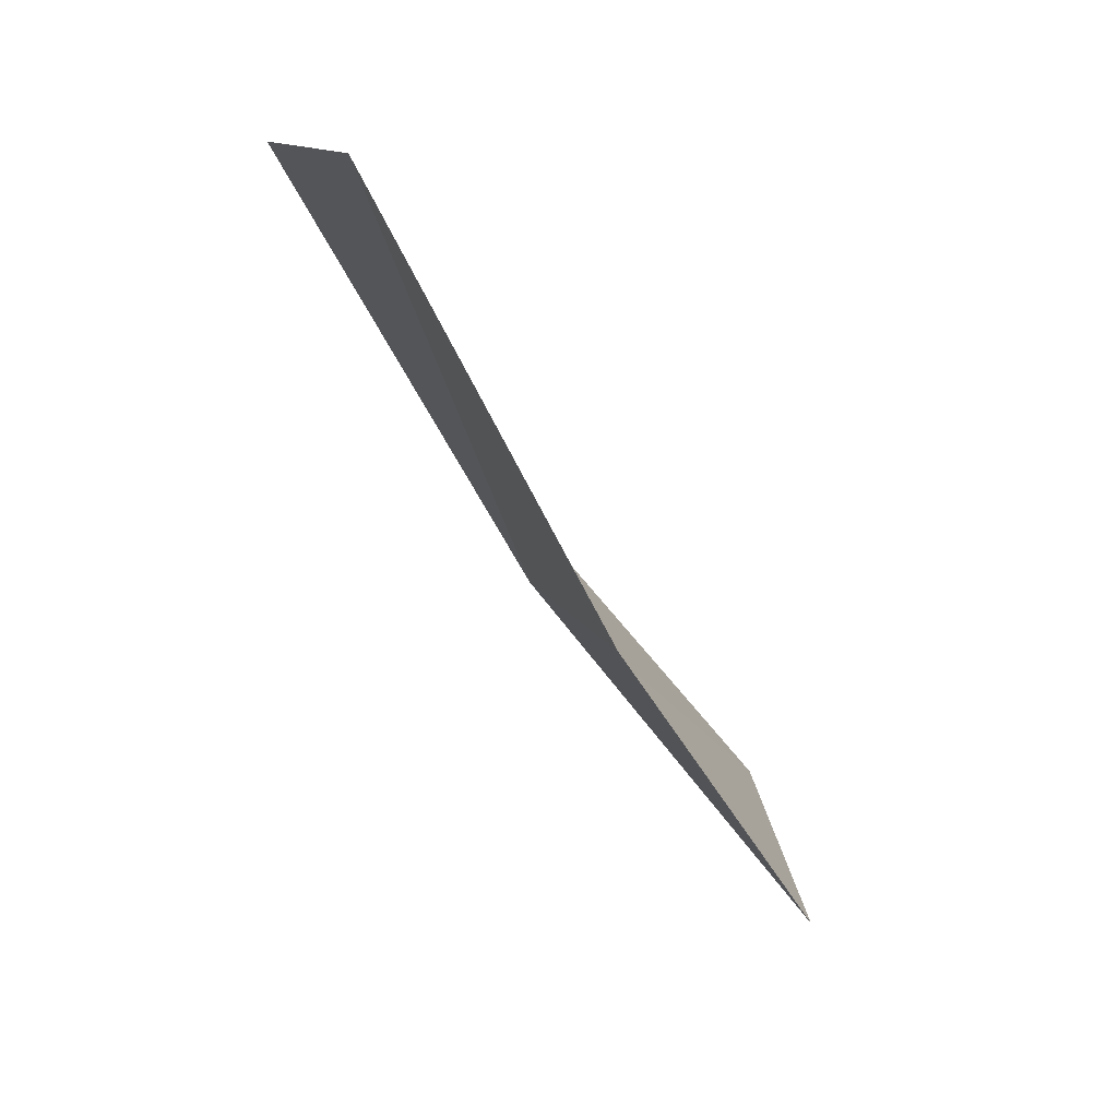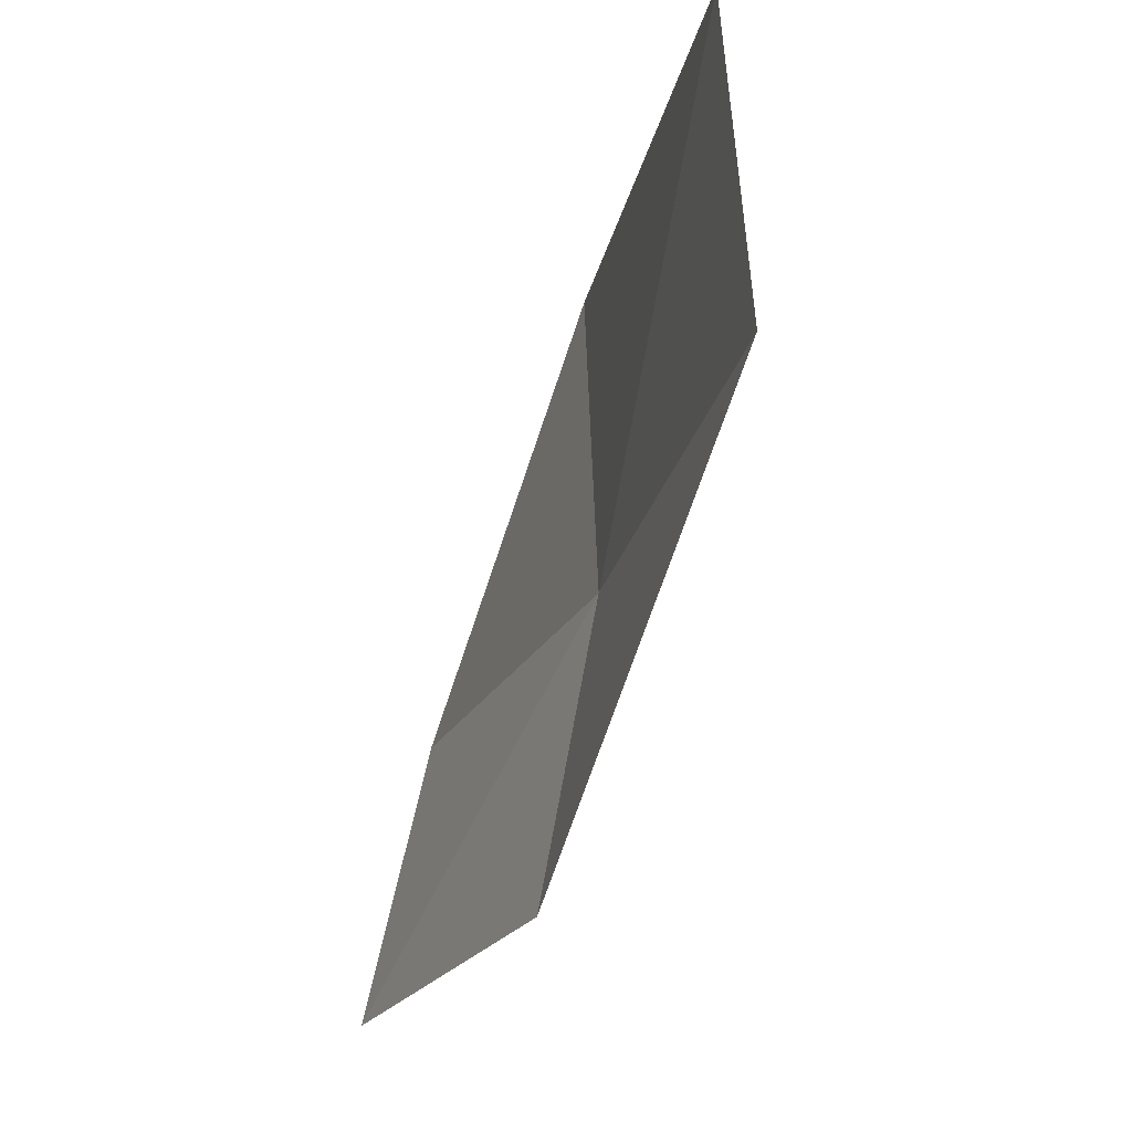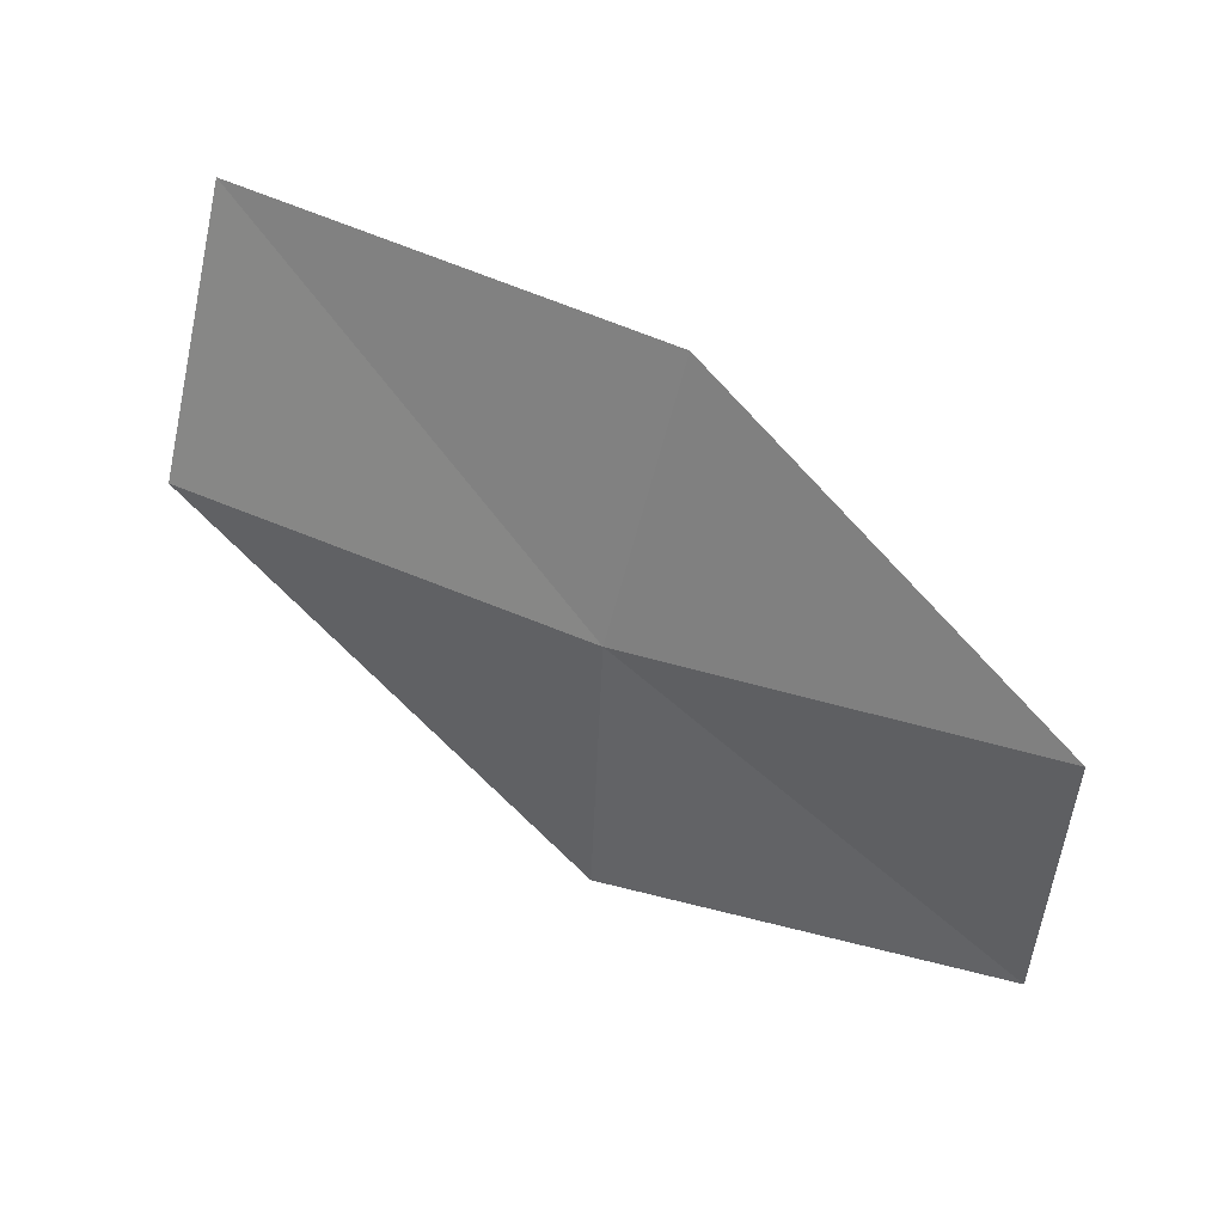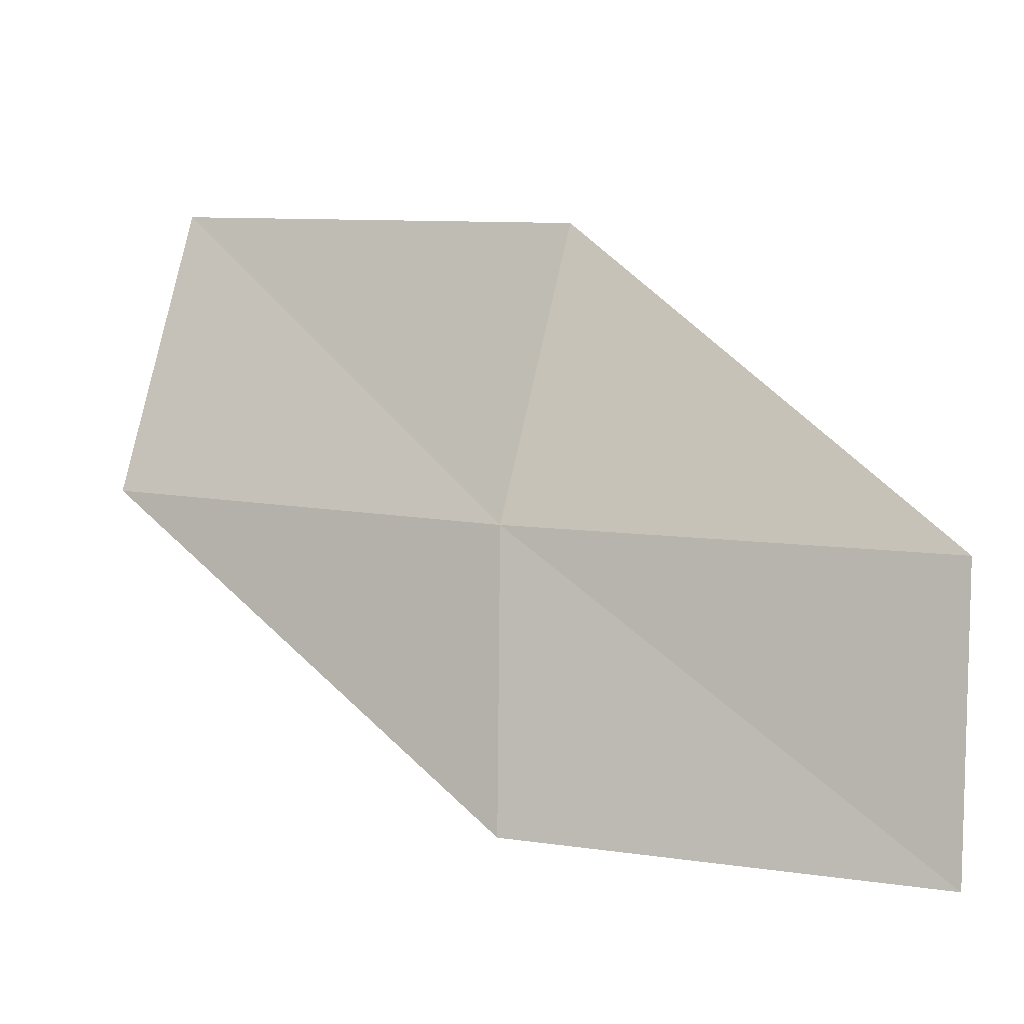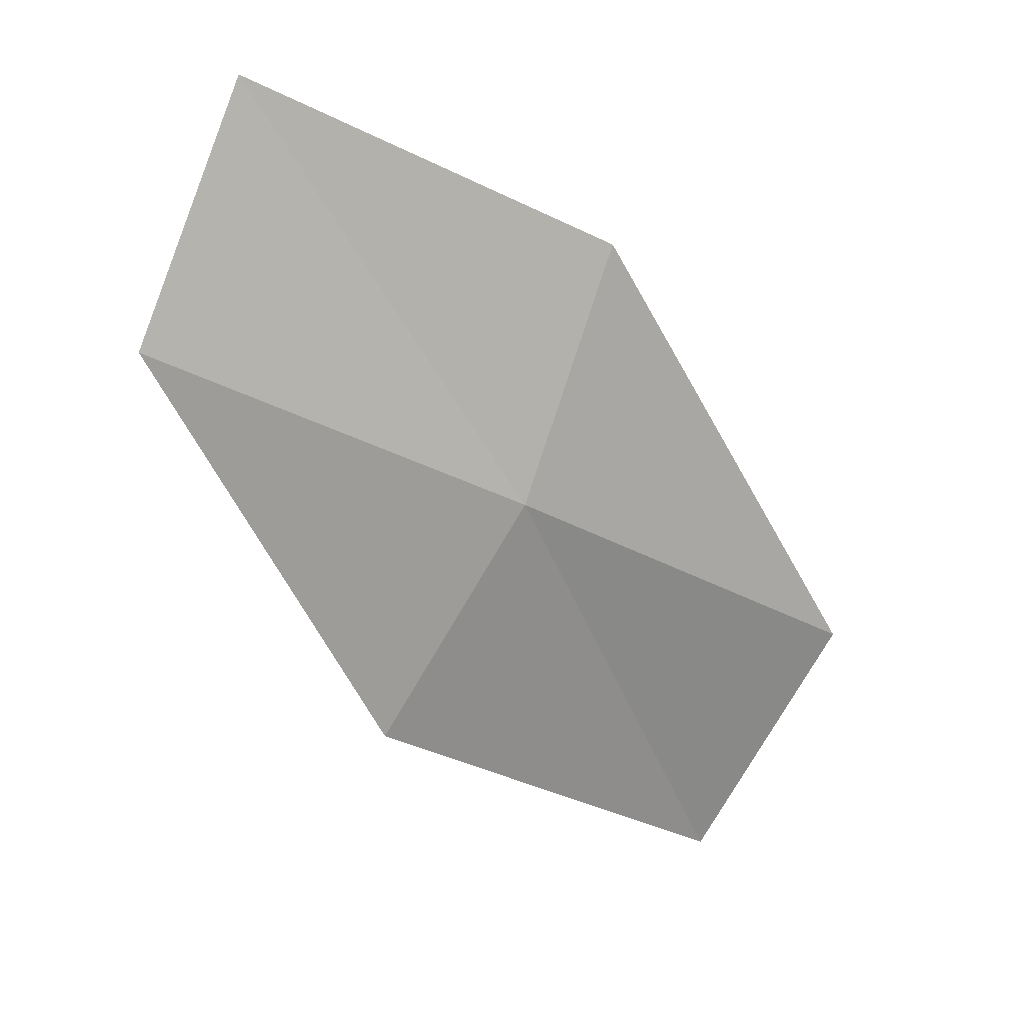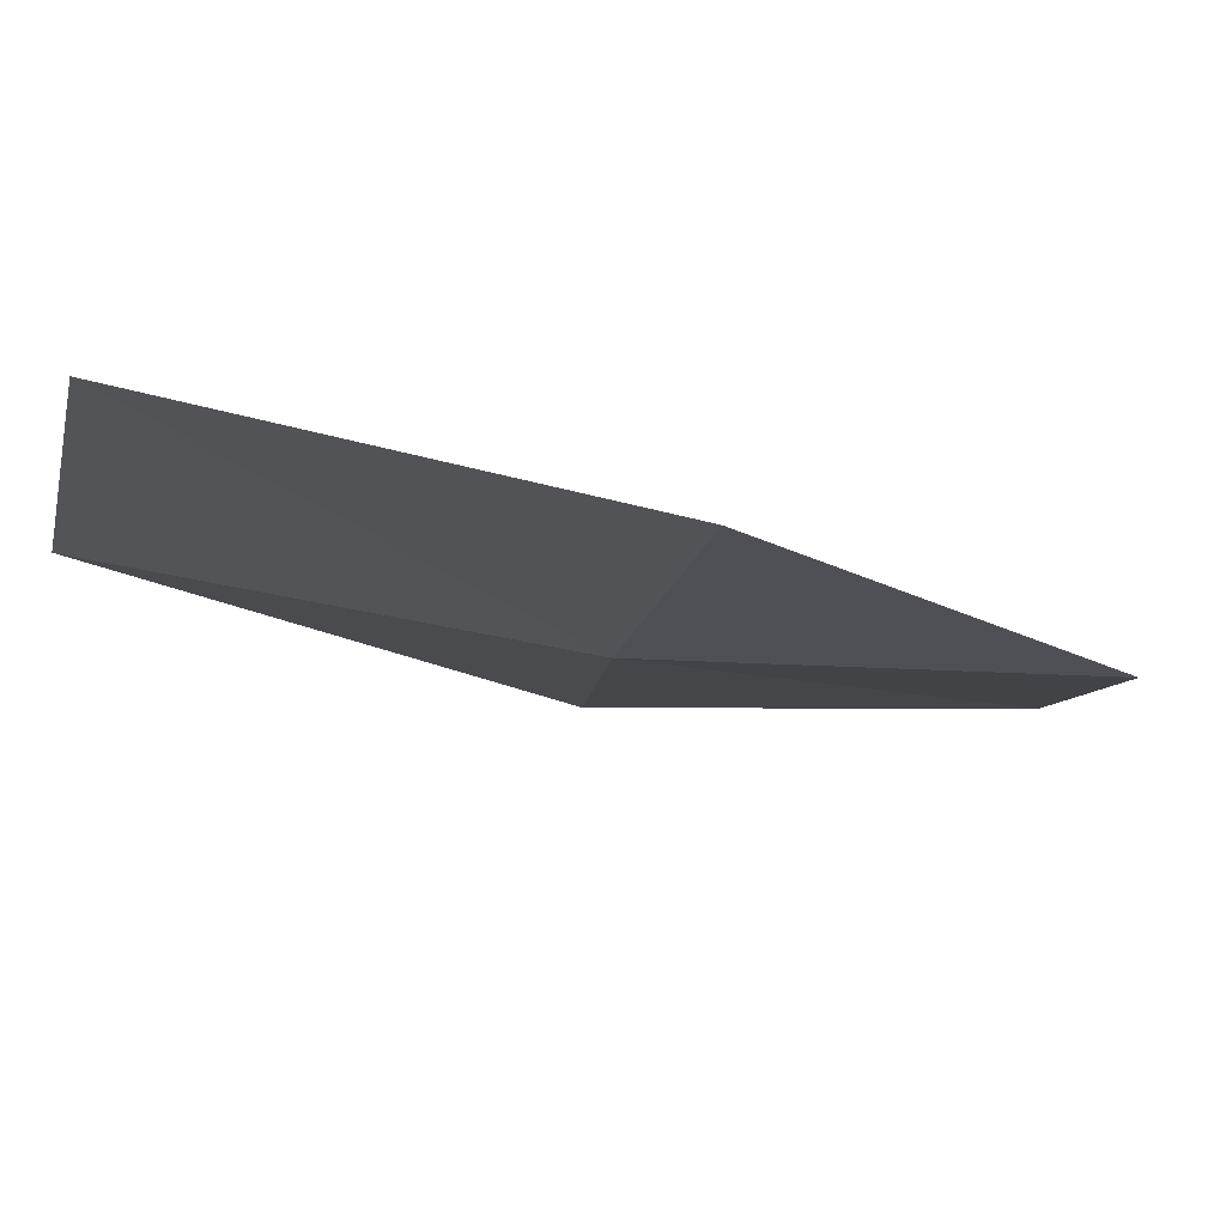
<metadata>
{"format":"obj","ext":"obj","renderer":"f3d","projection":"perspective","resolution":1024,"background":"white","views":[{"elev":-77.7,"azim":-73.1,"up":"+Y"},{"elev":-13.0,"azim":55.8,"up":"+Y"},{"elev":-66.1,"azim":179.6,"up":"+Z"},{"elev":-17.9,"azim":-173.5,"up":"+Y"},{"elev":-70.2,"azim":-17.0,"up":"+Z"},{"elev":67.1,"azim":166.5,"up":"+Y"}]}
</metadata>
<code>
v 4.785 -13.08 0.2898
v 5.232 -12.57 0.458
v 5.317 -12.95 0.4818
v 4.798 -13.45 0.3809
v 4.692 -12.7 0.2449
v 4.258 -13.54 0.2848
v 4.232 -13.17 0.1726
f 1 2 3
f 1 3 4
f 1 5 2
f 1 4 6
f 1 7 5
f 1 6 7

</code>
